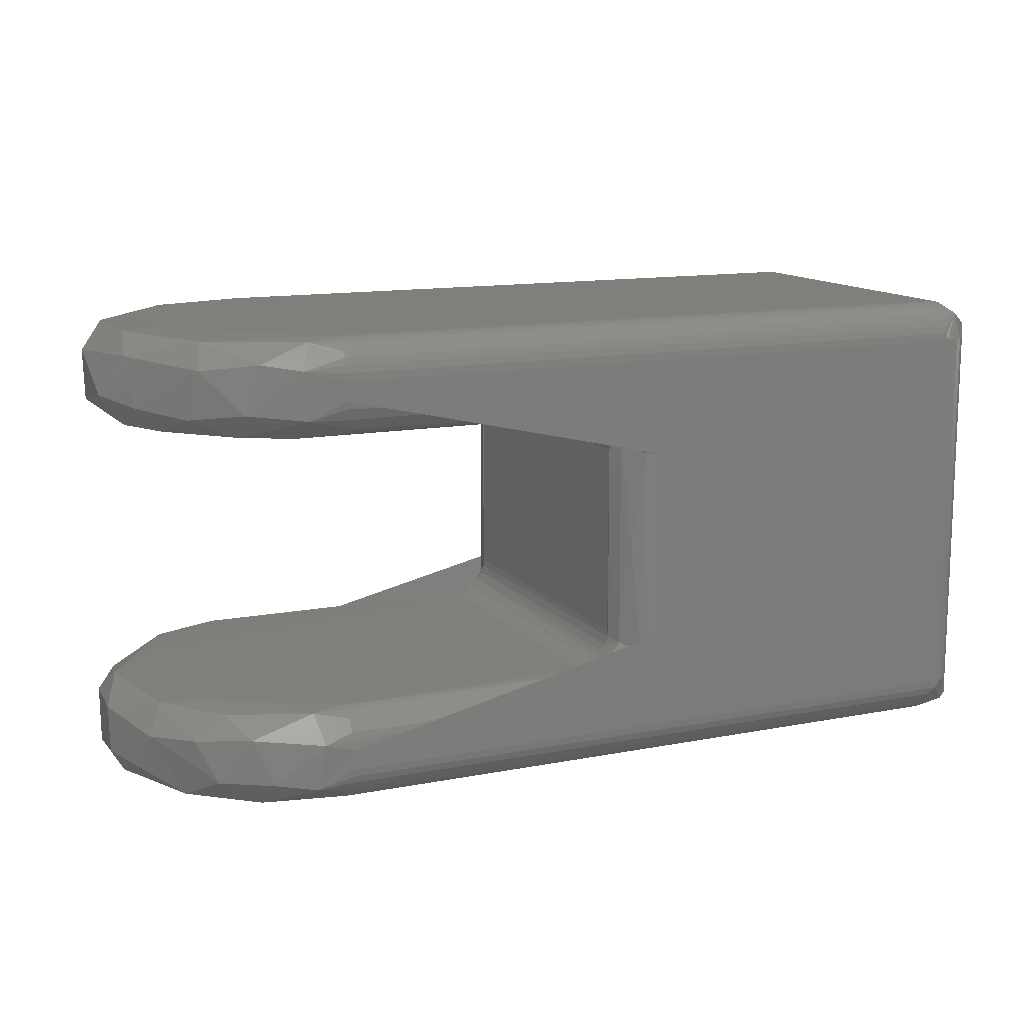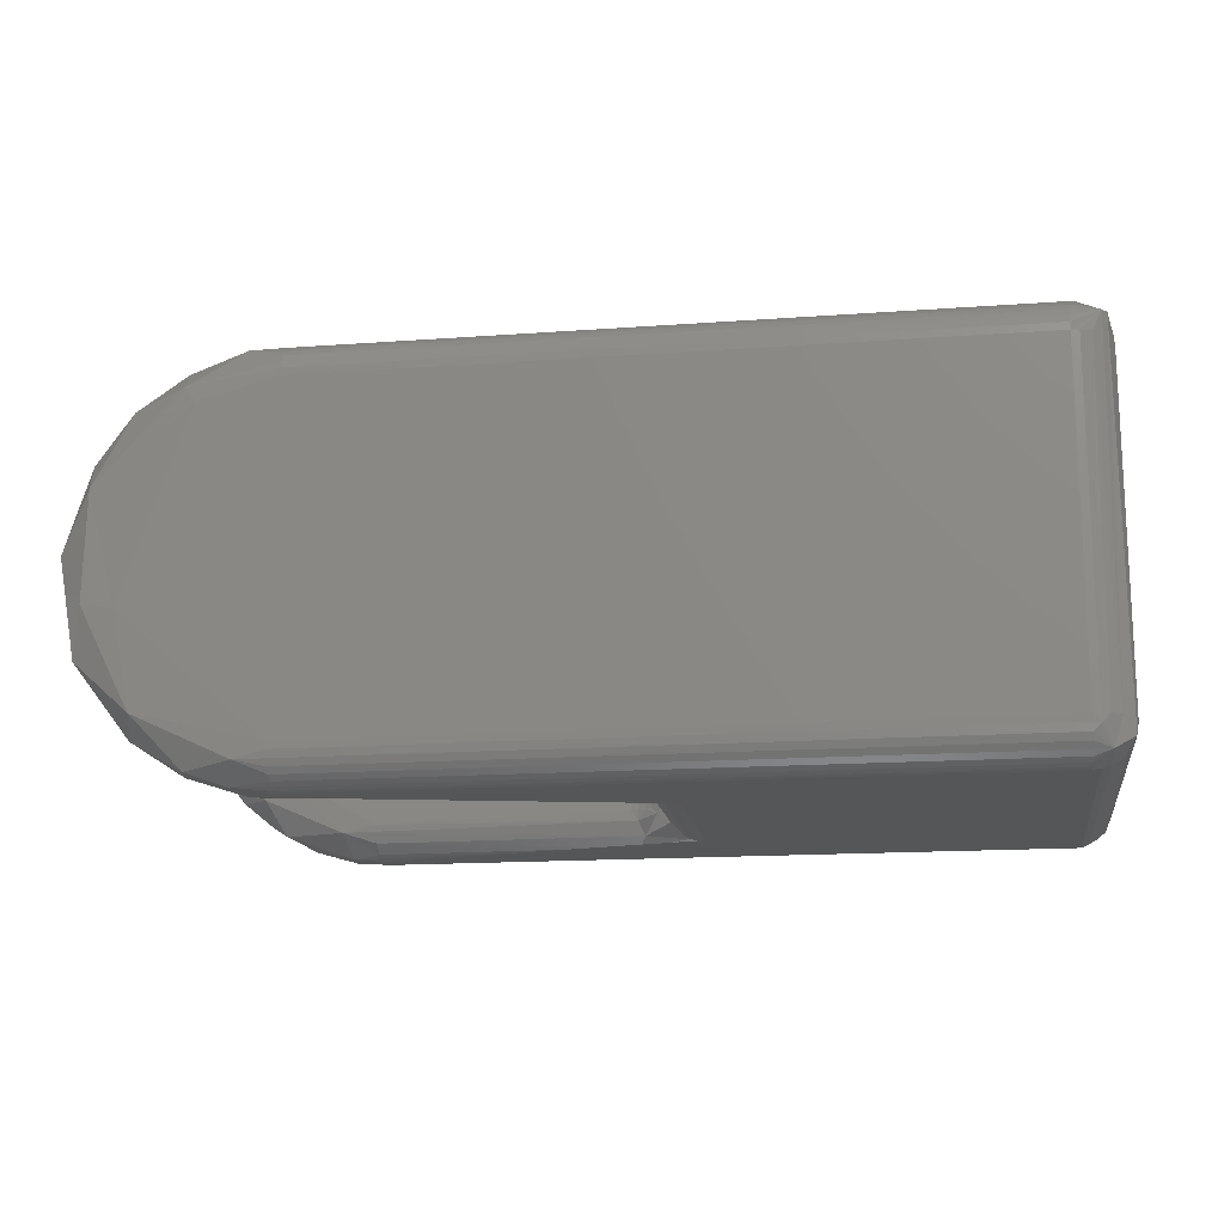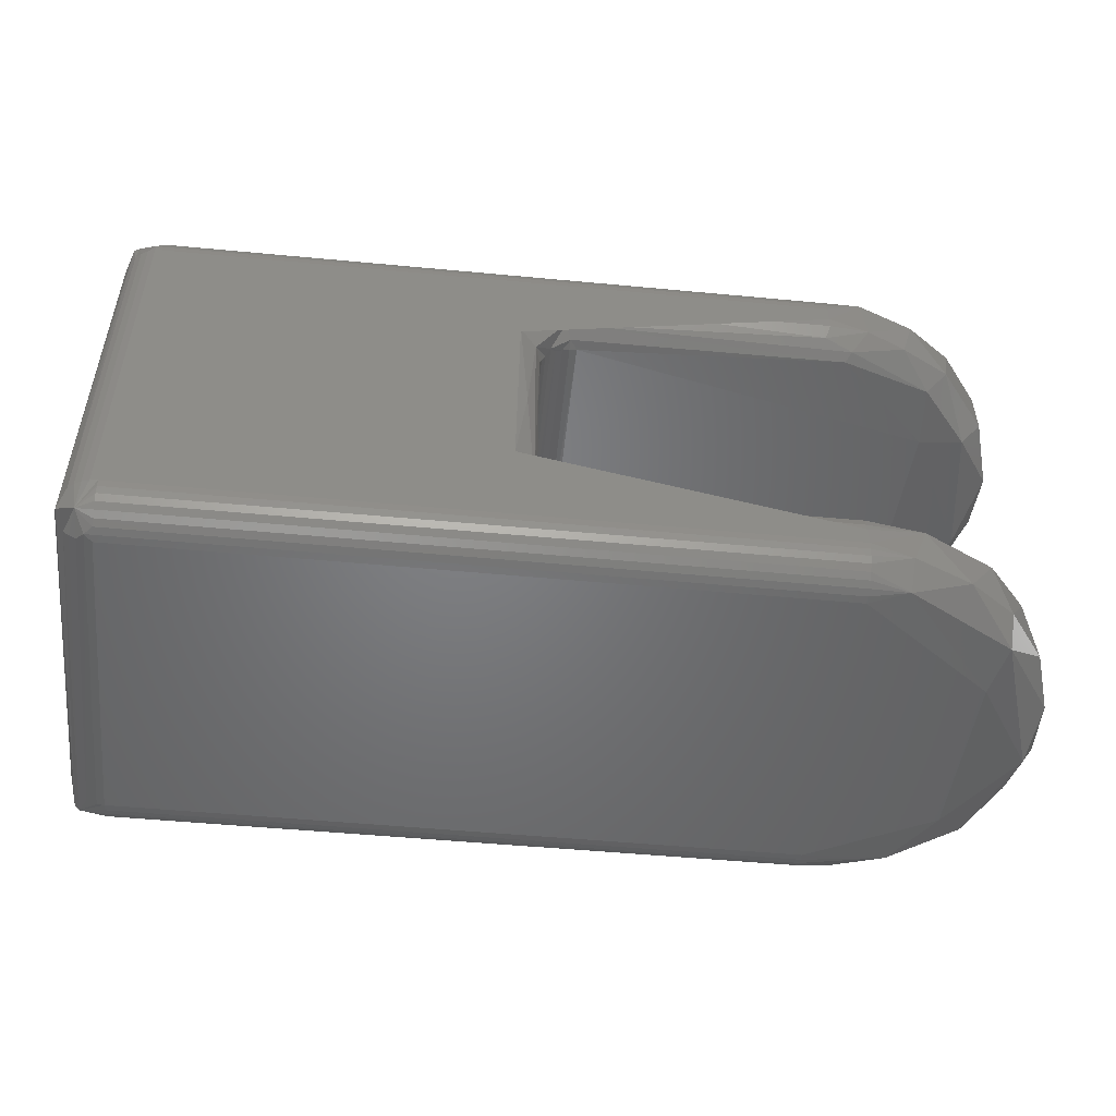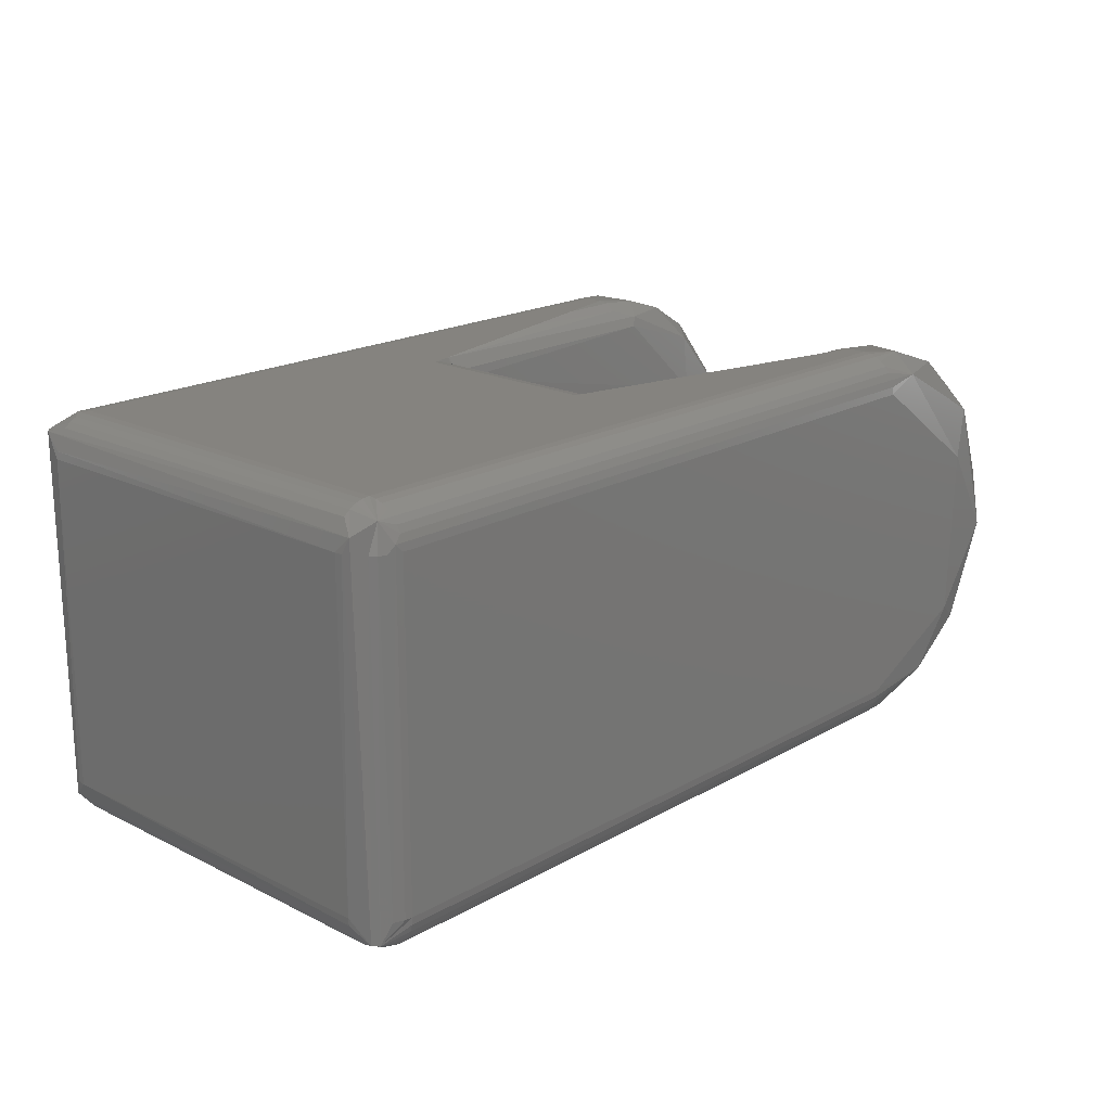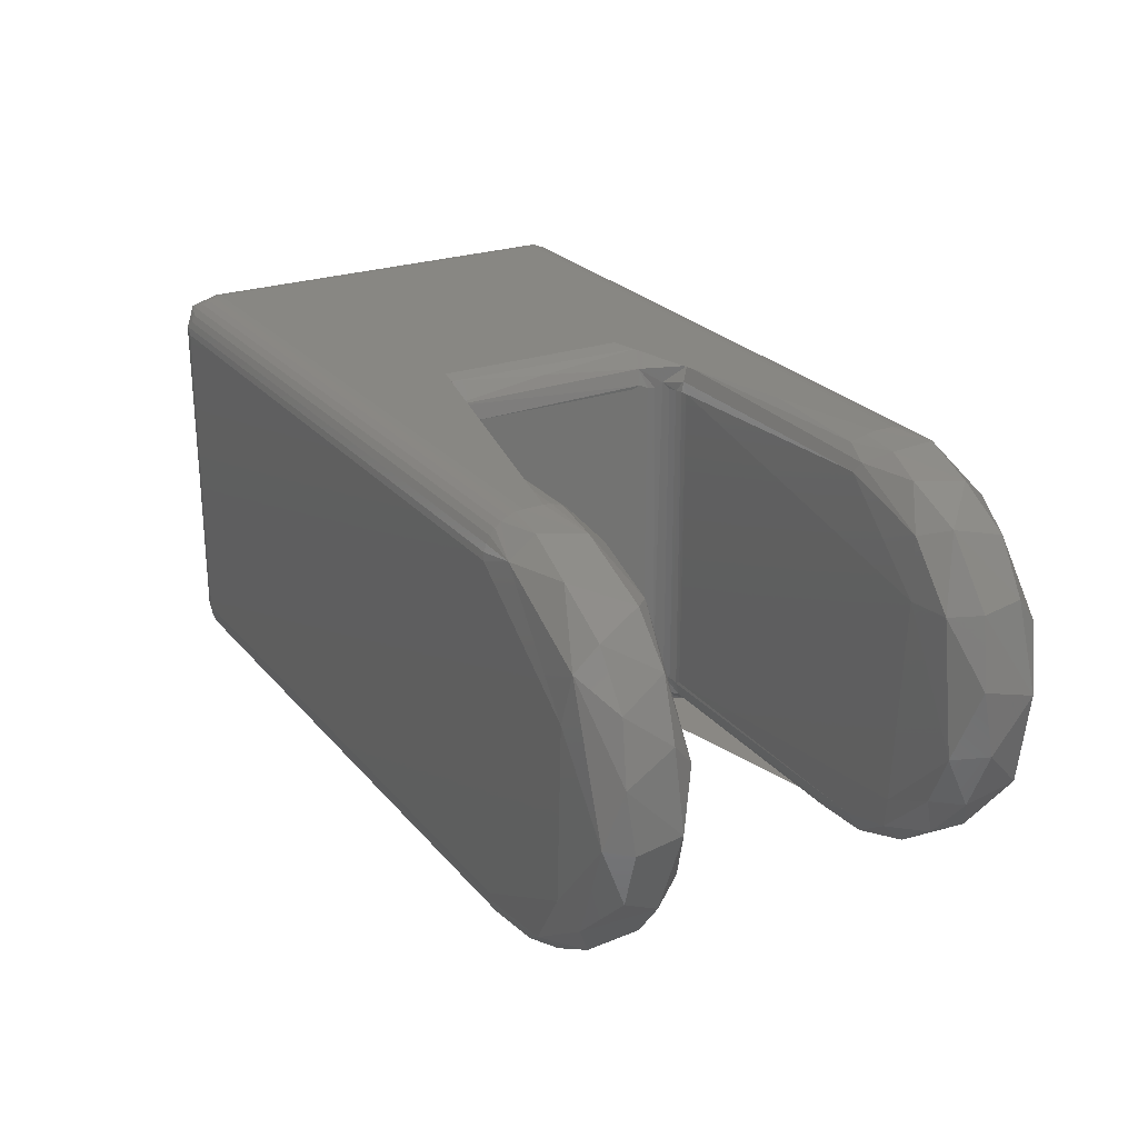
<metadata>
{"format":"stl","ext":"stl","renderer":"f3d","projection":"perspective","resolution":1024,"background":"white","views":[{"elev":13.0,"azim":156.0,"up":"+Y"},{"elev":-15.4,"azim":-171.2,"up":"+Z"},{"elev":-50.8,"azim":-5.9,"up":"+Y"},{"elev":19.0,"azim":-46.8,"up":"+Z"},{"elev":24.7,"azim":60.1,"up":"+Z"}]}
</metadata>
<code>
# stl→obj: 252 verts, 500 faces
v 187.1 -40.41 -51.44
v 194.3 -42.7 -52.21
v 118.6 -40.17 -51.31
v 187 -37.34 -49
v 117 -37.22 -48.87
v 195.8 -35.75 -46.29
v 118.5 -35.34 -45.25
v 187 -35.19 -44.45
v 120.4 -35 -42.5
v 187 -45 -52.5
v 118.5 -34.81 -42.5
v 104.9 -29.05 -51.49
v 100.4 -25 -52.5
v 100.4 25 -52.5
v 109.2 -27.17 -47.39
v 107.1 9.363e-06 -49.88
v 111.2 -28.83 -42.5
v 110.5 -26.66 -43.28
v 113.3 -32.08 -44.08
v 112.1 -30.56 -42.5
v 116.6 -34.24 -42.5
v 114.9 -33.31 -42.5
v 110.4 25 -42.5
v 110.4 -25 -42.5
v 109.3 29.02 -47.21
v 104.2 25 -51.74
v 110.6 26.95 -42.5
v 114.7 40.46 -51.47
v 187 45 -52.5
v 186.6 43.06 -52.31
v 118.4 36.22 -47.39
v 184.4 37.28 -48.95
v 116.6 34.24 -42.5
v 118.9 34.91 -43.41
v 114.9 33.31 -42.5
v 112.7 31.31 -42.5
v 111.2 28.83 -42.5
v 197.9 35.07 -43.72
v 120.4 35 -42.5
v 187 35.76 -46.33
v 187.2 40.12 -51.28
v 120.4 35 42.5
v 216.4 35 22.26
v 191.6 35.44 45.56
v 185.9 38.86 50.43
v 193.1 36.72 48.08
v 197.5 42.17 51.31
v 187.1 42.25 52.16
v 187 45 52.5
v 196.5 40.46 -51.28
v 211.4 35.83 -40.79
v 211.2 42.15 -46.72
v 213.3 35 -32.07
v 223.4 40.46 -37.37
v 226.7 36.02 -25.86
v 233.1 42.15 -25.39
v 233 35.8 -11.64
v 238.7 43.53 -10.11
v 238.5 39.98 7.317
v 239.7 53.43 3.697
v 228.3 35.62 22.95
v 233.7 42.15 24.22
v 215.4 35.83 38.11
v 220.9 42.15 40.25
v 207.6 40.46 47.91
v 118.5 35.34 45.25
v 117 37.22 48.87
v 116.6 41.92 52.06
v 118.5 34.81 42.5
v 104.9 29.05 51.49
v 100.4 25 52.5
v 100.4 -25 52.5
v 109.2 27.17 47.39
v 107.1 9.363e-06 49.88
v 111.2 28.83 42.5
v 110.5 26.66 43.28
v 113.3 32.08 44.08
v 112.1 30.56 42.5
v 116.6 34.24 42.5
v 114.9 33.31 42.5
v 110.4 -25 42.5
v 110.4 25 42.5
v 109.3 -29.02 47.21
v 104.2 -25 51.74
v 110.6 -26.95 42.5
v 114.7 -40.46 51.47
v 187 -45 52.5
v 186.6 -43.06 52.31
v 118.4 -36.22 47.39
v 184.4 -37.28 48.95
v 116.6 -34.24 42.5
v 118.9 -34.91 43.41
v 114.9 -33.31 42.5
v 112.7 -31.31 42.5
v 111.2 -28.83 42.5
v 187.2 -40.12 51.28
v 197 -35.39 45.37
v 120.4 -35 42.5
v 201.6 -42.15 50.54
v 216.6 -35 24.31
v 212.1 -40.83 -46.09
v 215.3 -35 -28.43
v 216.8 -36.01 -37.16
v 224.3 -42.17 -36.81
v 233.2 -43.07 -25.74
v 229.2 -35.79 -21.62
v 239.2 -40.83 -4.778
v 234.1 -35.99 8.806
v 237.2 -42.15 15.91
v 230 -40.46 29.55
v 214.3 -35.62 38.86
v 220 -40.83 40.78
v 10 50 52.5
v 10 -50 52.5
v 187 50 52.5
v 187 -50 52.5
v 10 -50 -52.5
v 10 50 -52.5
v 187 -50 -52.5
v 187 50 -52.5
v 197.5 -52.83 51.31
v 212.1 -54.17 46.09
v 224.3 -52.83 36.81
v 233.7 -52.85 24.22
v 238.3 -54.54 9.487
v 239.3 -52.58 -6.307
v 235.3 -52.83 -20.34
v 219.5 -52.58 -41.41
v 206.8 -52.83 -48.51
v 196.5 -54.54 -51.28
v 196.5 54.54 51.28
v 211.2 52.85 46.72
v 223.4 54.54 37.37
v 233.1 52.85 25.39
v 234.7 54.91 -21.78
v 220.9 52.85 -40.25
v 207.6 54.54 -47.91
v 197.5 52.83 -51.31
v -4.371e-06 50 42.5
v 0.1921 50 44.45
v 1.672 55.54 48.04
v 0.1921 51.95 -42.5
v 0.7571 53.82 -46.32
v 5.309 58.78 42.5
v 2.952 57.08 47.99
v 8.049 59.81 42.5
v 10 60 42.5
v 10 59.81 44.45
v 0.7571 -53.82 46.32
v 2.929 50 49.57
v 4.444 50 50.81
v 6.173 50 51.74
v 8.049 51.95 52.31
v 10 53.83 51.74
v 10 55.56 50.81
v 10 57.07 49.57
v 10 58.31 48.06
v 10 59.24 46.33
v 4.371e-06 -50 42.5
v 2.929 -50 49.57
v 4.444 -50 50.81
v 6.173 -50 51.74
v 8.049 -50 52.31
v 0.1922 -51.95 42.5
v 5.75 -57.07 49.57
v 10 -51.95 52.31
v 1.672 -55.54 -48.04
v 2.929 -57.07 42.5
v 4.444 -58.31 42.5
v 6.173 -59.24 42.5
v 8.05 -59.81 44.45
v 10 -59.24 46.33
v 10 -58.31 48.06
v 10 -53.83 51.74
v 10 -55.56 50.81
v 10 -60 -42.5
v 10 -60 42.5
v 8.049 -59.81 -42.5
v 5.309 -58.78 -42.5
v 2.952 -57.08 -47.99
v 4.371e-06 -50 -42.5
v 0.1922 -50 -44.45
v 10 -59.81 -44.45
v 2.929 -50 -49.57
v 4.444 -50 -50.81
v 6.173 -50 -51.74
v 8.049 -51.95 -52.31
v 10 -53.83 -51.74
v 10 -55.56 -50.81
v 10 -57.07 -49.57
v 10 -58.31 -48.06
v 10 -59.24 -46.33
v -4.371e-06 50 -42.5
v 2.929 50 -49.57
v 4.444 50 -50.81
v 6.173 50 -51.74
v 8.049 50 -52.31
v 5.75 57.07 -49.57
v 10 51.95 -52.31
v 3.687 57.69 -42.5
v 6.173 59.24 -42.5
v 8.05 59.81 -44.45
v 10 59.24 -46.33
v 10 58.31 -48.06
v 10 53.83 -51.74
v 10 55.56 -50.81
v 10 60 -42.5
v 187 -51.95 -52.31
v 187 -53.83 -51.74
v 187 -55.56 -50.81
v 187 -57.07 -49.57
v 187 -58.31 -48.06
v 187 -59.24 -46.33
v 187 -59.81 -44.45
v 187 -60 -42.5
v 187 -60 42.5
v 187 -59.81 44.45
v 187 -59.24 46.33
v 187 -58.31 48.06
v 187 -57.07 49.57
v 187 -55.56 50.81
v 187 -53.83 51.74
v 187 -51.95 52.31
v 219.1 -60 -26.32
v 220.8 -60 18.07
v 187 51.95 -52.31
v 187 53.83 -51.74
v 187 55.56 -50.81
v 187 57.07 -49.57
v 187 58.31 -48.06
v 195.1 59.22 -46.37
v 187 59.81 -44.45
v 187 60 -42.5
v 187 51.95 52.31
v 187 53.83 51.74
v 187 55.56 50.81
v 187 57.07 49.57
v 187 58.31 48.06
v 187 59.24 46.33
v 187 59.81 44.45
v 187 60 42.5
v 206.9 60 37.3
v 223.7 60 -11.13
v 197 -59.19 46.05
v 208.6 -59.21 -42.17
v 225.6 -58.04 -31.03
v 235.7 -58.75 -5.047
v 224.1 -59.06 31.15
v 210 59.38 41.25
v 219.3 59.26 -35.19
v 231.9 59.64 -9.715
v 231.5 59.01 17.83
f 1 2 3
f 1 3 4
f 4 3 5
f 4 5 6
f 6 5 7
f 6 7 8
f 8 7 9
f 2 10 3
f 9 7 11
f 12 13 14
f 15 12 16
f 17 15 18
f 19 15 20
f 20 15 17
f 5 12 15
f 5 15 19
f 3 13 12
f 3 12 5
f 7 5 19
f 7 19 21
f 21 19 22
f 10 13 3
f 11 7 21
f 23 24 18
f 23 18 25
f 25 18 15
f 25 15 16
f 16 12 26
f 26 12 14
f 16 26 25
f 23 25 27
f 28 29 30
f 31 28 32
f 14 29 28
f 33 31 34
f 25 28 31
f 25 31 35
f 35 31 33
f 36 25 35
f 26 14 28
f 26 28 25
f 37 25 36
f 27 25 37
f 38 39 34
f 38 34 40
f 40 34 31
f 40 31 32
f 41 32 28
f 41 28 30
f 42 43 44
f 45 46 47
f 45 47 48
f 48 47 49
f 38 40 50
f 50 40 32
f 50 32 41
f 50 41 30
f 50 30 29
f 51 38 50
f 51 50 52
f 51 53 38
f 54 51 52
f 55 53 51
f 55 51 54
f 55 54 56
f 43 53 57
f 57 53 55
f 57 55 56
f 58 57 56
f 59 57 58
f 59 58 60
f 61 43 57
f 61 57 59
f 61 59 62
f 63 61 64
f 64 61 62
f 63 43 61
f 65 63 64
f 44 43 63
f 44 63 46
f 46 63 65
f 46 65 47
f 66 42 44
f 66 44 67
f 67 44 46
f 67 46 45
f 68 45 48
f 68 48 49
f 45 68 67
f 42 66 69
f 70 71 72
f 73 70 74
f 75 73 76
f 77 73 78
f 78 73 75
f 67 70 73
f 67 73 77
f 68 71 70
f 68 70 67
f 66 67 77
f 66 77 79
f 79 77 80
f 49 71 68
f 69 66 79
f 81 82 76
f 81 76 83
f 83 76 73
f 83 73 74
f 74 70 84
f 84 70 72
f 74 84 83
f 81 83 85
f 86 87 88
f 89 86 90
f 72 87 86
f 91 89 92
f 83 86 89
f 83 89 93
f 93 89 91
f 94 83 93
f 84 72 86
f 84 86 83
f 95 83 94
f 85 83 95
f 86 88 96
f 86 96 90
f 89 90 97
f 89 97 92
f 92 97 98
f 87 99 88
f 88 99 96
f 96 99 90
f 90 99 97
f 98 97 100
f 2 1 6
f 6 1 4
f 101 2 6
f 102 6 8
f 103 101 6
f 103 6 102
f 104 101 103
f 105 104 106
f 106 104 103
f 106 103 102
f 107 105 106
f 108 107 106
f 108 106 100
f 100 106 102
f 109 107 108
f 110 109 108
f 110 108 111
f 111 108 100
f 112 110 111
f 99 112 111
f 97 99 111
f 97 111 100
f 39 42 34
f 34 42 69
f 34 69 33
f 33 69 79
f 33 79 35
f 35 79 80
f 35 80 36
f 36 80 77
f 36 77 78
f 36 78 37
f 37 78 75
f 37 75 27
f 27 75 76
f 27 76 23
f 23 76 82
f 82 81 23
f 23 81 24
f 39 38 53
f 39 53 43
f 39 43 42
f 113 114 72
f 113 72 71
f 113 71 49
f 113 49 115
f 114 116 87
f 114 87 72
f 117 118 13
f 117 13 10
f 117 10 119
f 118 120 29
f 118 29 14
f 118 14 13
f 24 81 18
f 18 81 85
f 18 85 17
f 17 85 95
f 17 95 20
f 20 95 94
f 20 94 19
f 19 94 22
f 22 94 93
f 22 93 21
f 21 93 91
f 21 91 11
f 11 91 92
f 11 92 9
f 9 92 98
f 9 98 100
f 9 100 102
f 9 102 8
f 87 116 99
f 99 116 121
f 99 121 122
f 99 122 112
f 112 122 123
f 112 123 110
f 110 123 124
f 110 124 109
f 109 124 125
f 109 125 107
f 107 125 126
f 107 126 105
f 105 126 127
f 104 105 128
f 104 128 101
f 101 128 129
f 101 129 2
f 2 129 130
f 2 130 10
f 10 130 119
f 115 49 131
f 131 49 47
f 131 47 132
f 132 47 65
f 132 65 64
f 132 64 133
f 133 64 134
f 134 64 62
f 134 62 60
f 60 62 59
f 135 58 56
f 135 56 136
f 136 56 54
f 136 54 52
f 136 52 137
f 137 52 138
f 138 52 50
f 138 50 120
f 120 50 29
f 139 140 141
f 139 141 142
f 142 141 143
f 144 145 146
f 146 145 147
f 147 145 148
f 141 140 149
f 145 141 150
f 145 150 151
f 145 151 152
f 145 152 153
f 154 145 153
f 155 145 154
f 156 145 155
f 157 145 156
f 158 145 157
f 148 145 158
f 139 159 140
f 150 141 160
f 150 160 151
f 151 160 161
f 151 161 152
f 152 161 162
f 152 162 153
f 153 162 163
f 153 163 113
f 113 163 114
f 159 164 149
f 159 149 140
f 141 149 160
f 160 149 161
f 161 149 165
f 161 165 162
f 162 165 163
f 163 165 114
f 114 165 166
f 149 167 165
f 165 167 168
f 165 168 169
f 165 169 170
f 165 170 171
f 172 165 171
f 173 165 172
f 174 165 175
f 166 165 174
f 176 177 178
f 178 177 171
f 178 171 179
f 179 171 170
f 179 170 169
f 179 169 180
f 180 169 168
f 180 168 167
f 181 164 159
f 181 182 167
f 181 167 164
f 164 167 149
f 179 180 178
f 178 180 176
f 176 180 183
f 167 182 143
f 180 167 184
f 180 184 185
f 180 185 186
f 180 186 187
f 188 180 187
f 189 180 188
f 190 180 189
f 191 180 190
f 192 180 191
f 183 180 192
f 181 193 182
f 184 167 194
f 184 194 185
f 185 194 195
f 185 195 186
f 186 195 196
f 186 196 187
f 187 196 197
f 187 197 117
f 117 197 118
f 193 142 143
f 193 143 182
f 167 143 194
f 194 143 195
f 195 143 198
f 195 198 196
f 196 198 197
f 197 198 118
f 118 198 199
f 143 141 198
f 198 141 200
f 198 200 201
f 198 201 202
f 203 198 202
f 204 198 203
f 205 198 206
f 199 198 205
f 193 139 142
f 200 141 145
f 200 145 144
f 200 144 201
f 201 144 202
f 202 144 146
f 202 146 207
f 207 146 147
f 117 119 187
f 187 119 208
f 187 208 188
f 188 208 209
f 188 209 189
f 189 209 210
f 189 210 190
f 190 210 211
f 190 211 191
f 191 211 212
f 191 212 192
f 192 212 213
f 192 213 183
f 183 213 214
f 183 214 176
f 176 214 215
f 177 216 171
f 171 216 217
f 171 217 172
f 172 217 218
f 172 218 173
f 173 218 219
f 173 219 165
f 165 219 220
f 165 220 175
f 175 220 221
f 175 221 174
f 174 221 222
f 174 222 166
f 166 222 223
f 166 223 114
f 114 223 116
f 139 193 159
f 159 193 181
f 176 215 224
f 176 224 225
f 176 225 216
f 176 216 177
f 120 118 226
f 226 118 199
f 226 199 227
f 227 199 205
f 227 205 228
f 228 205 206
f 228 206 229
f 229 206 198
f 229 198 230
f 230 198 204
f 230 204 231
f 231 204 203
f 231 203 232
f 232 203 202
f 232 202 233
f 233 202 207
f 113 115 153
f 153 115 234
f 153 234 154
f 154 234 235
f 154 235 155
f 155 235 236
f 155 236 156
f 156 236 237
f 156 237 157
f 157 237 238
f 157 238 158
f 158 238 239
f 158 239 148
f 148 239 240
f 148 240 147
f 147 240 241
f 207 147 241
f 207 241 242
f 207 242 243
f 207 243 233
f 217 216 244
f 217 244 218
f 218 244 219
f 219 244 220
f 220 244 221
f 221 244 121
f 221 121 222
f 222 121 223
f 223 121 116
f 245 215 214
f 245 214 213
f 245 213 130
f 130 213 212
f 130 212 211
f 130 211 210
f 130 210 209
f 130 209 208
f 130 208 119
f 245 130 129
f 224 215 245
f 128 245 129
f 246 224 245
f 246 245 128
f 105 246 128
f 247 224 246
f 247 246 127
f 127 246 105
f 225 224 247
f 126 247 127
f 125 247 126
f 248 225 247
f 248 247 125
f 248 125 124
f 123 248 124
f 122 248 123
f 244 225 248
f 244 248 122
f 216 225 244
f 244 122 121
f 115 131 234
f 234 131 235
f 235 131 236
f 236 131 237
f 237 131 238
f 238 131 239
f 239 131 249
f 239 249 240
f 240 249 241
f 241 249 242
f 138 120 226
f 138 226 227
f 138 227 228
f 138 228 231
f 231 228 229
f 231 229 230
f 231 232 233
f 137 138 231
f 137 231 250
f 250 231 233
f 136 137 250
f 243 250 233
f 135 136 250
f 135 250 251
f 251 250 243
f 60 58 135
f 60 135 251
f 252 60 251
f 252 251 243
f 134 60 252
f 242 252 243
f 133 134 252
f 133 252 249
f 249 252 242
f 132 133 249
f 131 132 249

</code>
